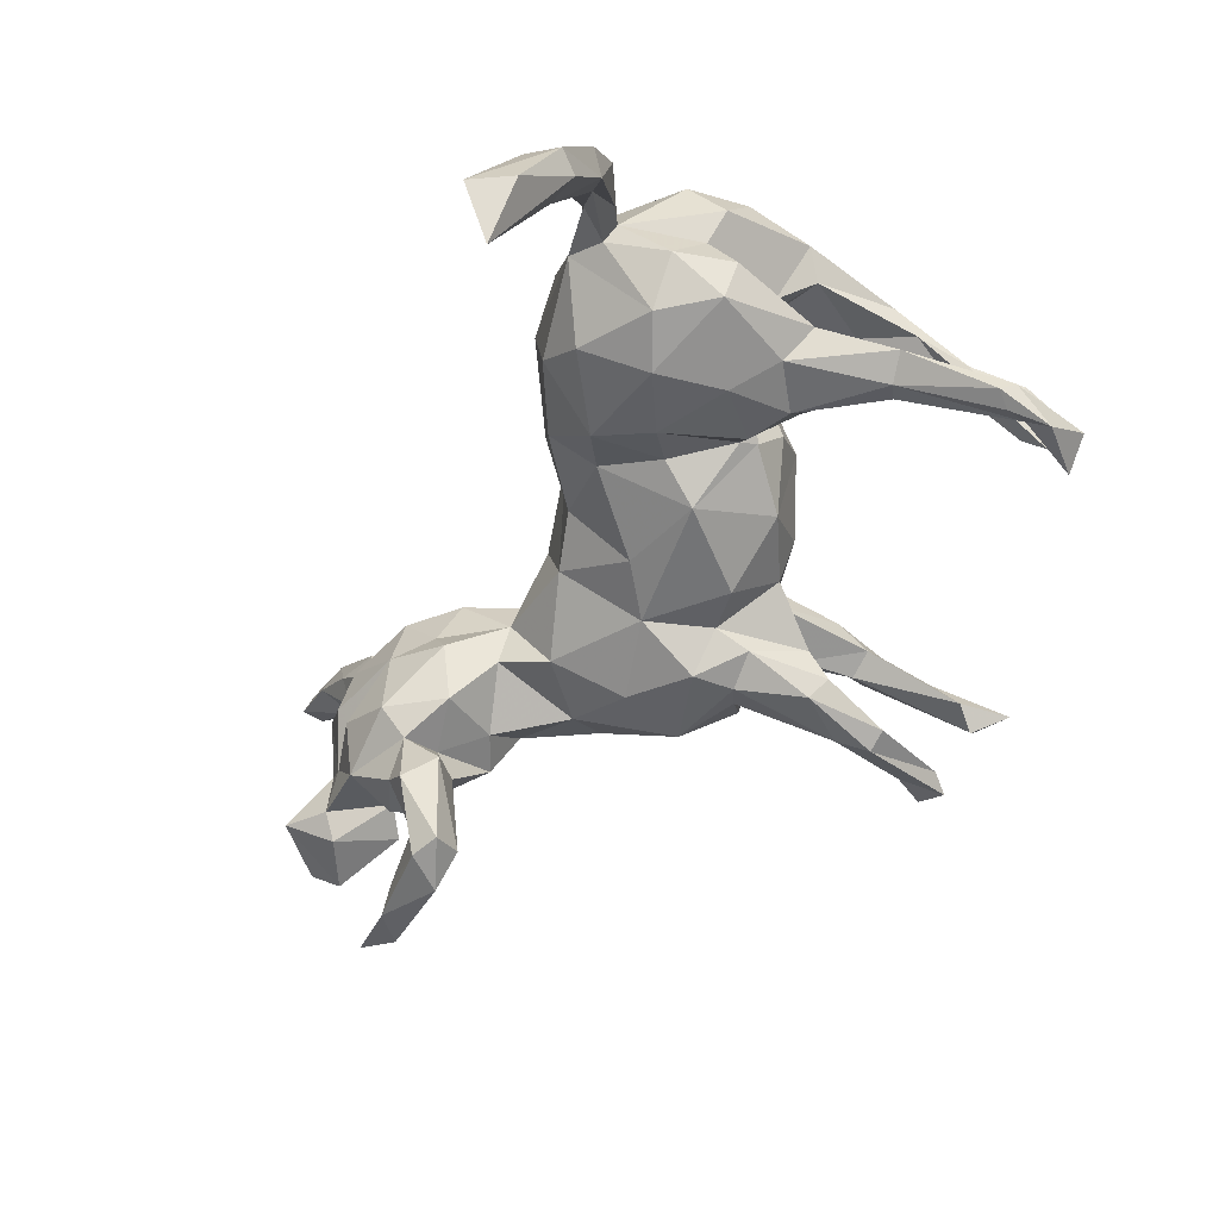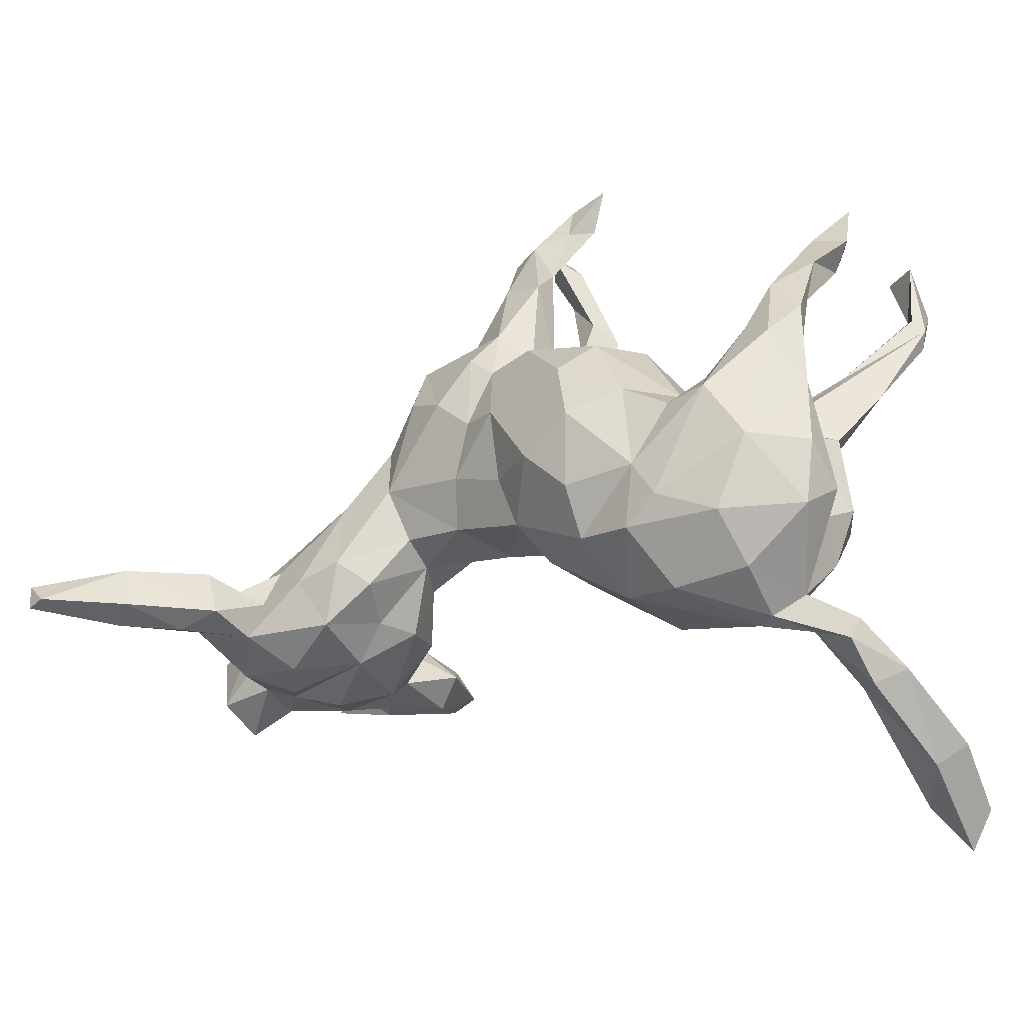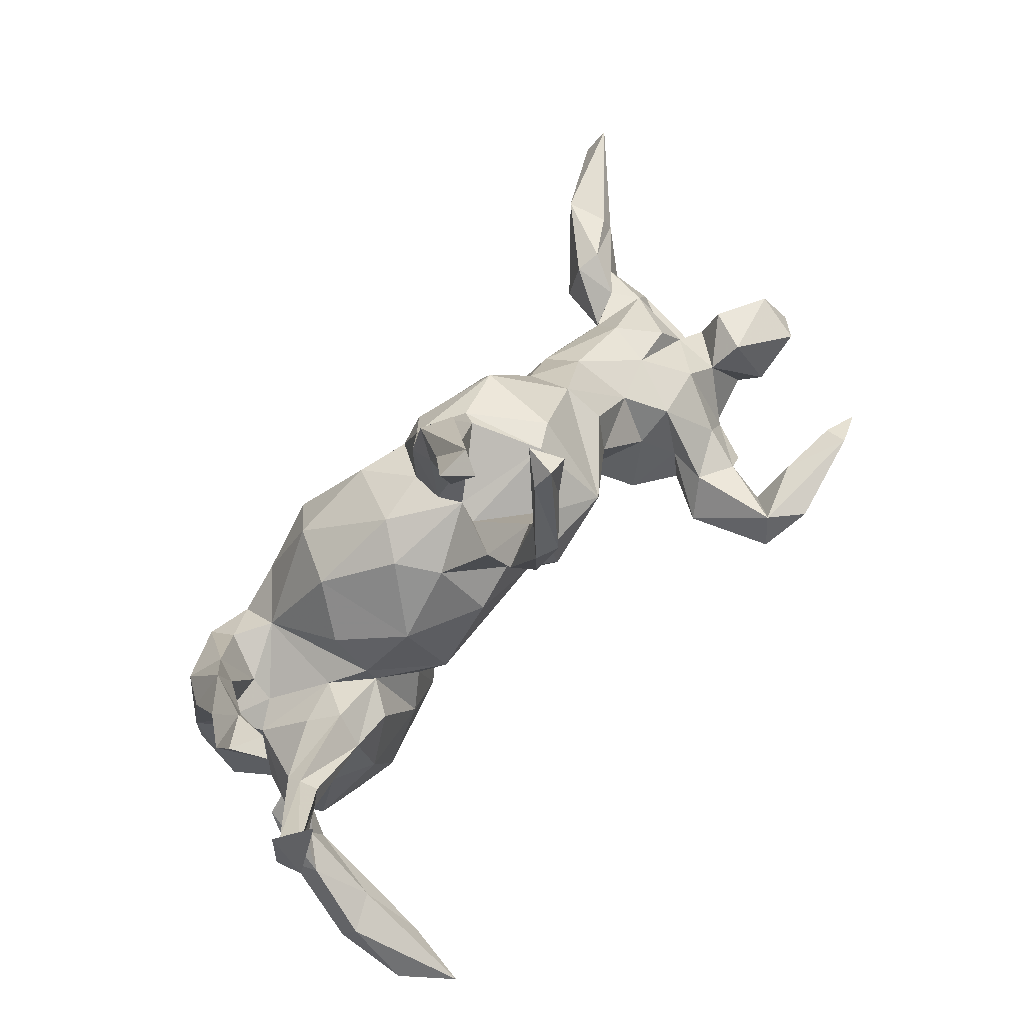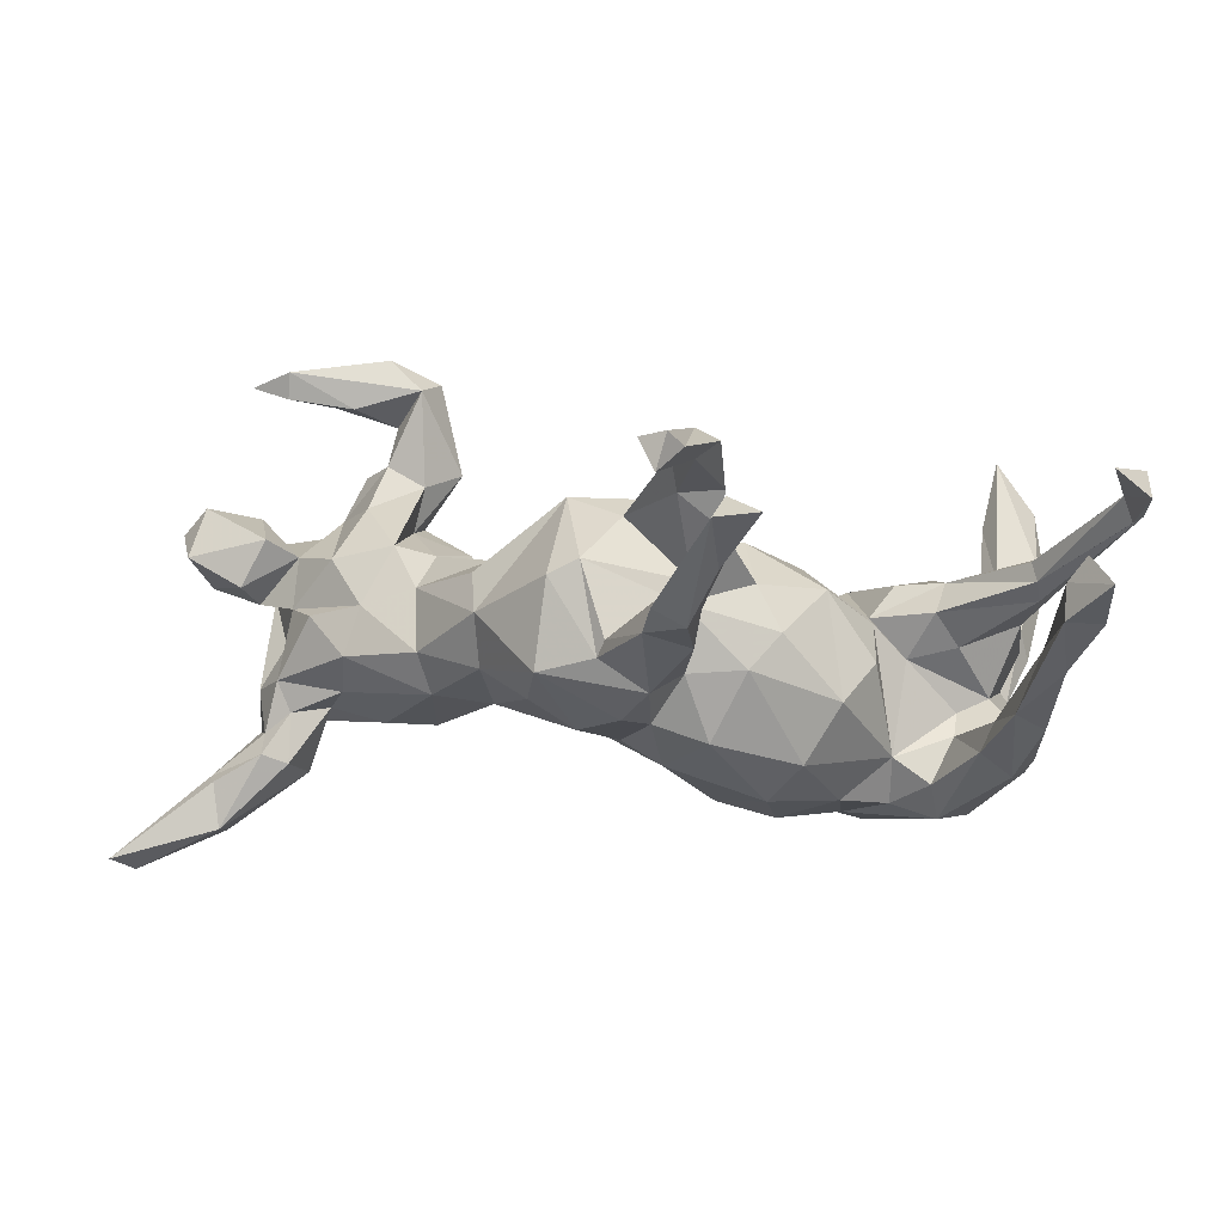
<metadata>
{"format":"obj","ext":"obj","renderer":"f3d","projection":"perspective","resolution":1024,"background":"white","views":[{"elev":-53.4,"azim":56.7,"up":"+Z"},{"elev":-32.2,"azim":28.2,"up":"+Y"},{"elev":72.4,"azim":129.5,"up":"+Y"},{"elev":80.0,"azim":2.3,"up":"+Y"}]}
</metadata>
<code>
v -0.05805 0.3827 0.06702
v -0.1352 0.1334 0.1532
v -0.39 -0.156 -0.2247
v 0.4777 -0.1672 0.08356
v 0.1121 0.07198 0.2278
v 0.3712 -0.2187 -0.07623
v 0.2467 0.04002 -0.01469
v 0.2573 -0.2633 -0.05387
v -0.6524 -0.1645 -0.06378
v 0.1918 -0.2752 -0.00421
v -0.5514 -0.05819 -0.3118
v -0.5807 -0.1202 -0.0361
v -0.4742 -0.1349 -0.1589
v -0.04427 0.4871 -0.1475
v -0.002286 0.2118 0.08763
v 0.2477 0.08663 0.04389
v -0.2274 -0.0645 0.01931
v 0.5309 -0.4391 -0.1965
v 0.5021 0.3923 -0.01266
v 0.05132 0.5399 -0.03639
v -0.3489 0.06242 0.04989
v -0.2584 0.06468 -0.07491
v 0.5019 -0.5732 -0.3013
v 0.3436 -0.03473 0.2304
v -0.07967 0.2024 0.1481
v 0.4414 0.1173 -0.09068
v -0.1117 0.2695 0.08105
v -0.4891 -0.08787 -0.3094
v -0.05048 0.5586 -0.08881
v -0.5282 -0.1726 -0.07759
v 0.3618 0.02006 0.00855
v 0.02693 0.5095 0.01167
v -0.01742 0.5363 -0.1255
v 0.2218 -0.1227 0.2161
v 0.1596 -0.1768 -0.06561
v -0.4129 -0.08267 -0.2284
v -0.3078 -0.1438 0.02191
v -0.4498 0.009771 0.05134
v -0.04151 0.167 0.1464
v 0.01226 0.2849 -0.1569
v -0.003 0.4315 -0.1364
v 0.4703 -0.1223 0.1531
v 0.4677 0.2466 0.07299
v -0.6765 -0.07239 -0.08918
v 0.1178 -0.1928 0.1708
v 0.4751 0.2748 -0.002944
v -0.5254 -0.08149 0.1165
v 0.3411 -0.2239 0.1988
v 0.5044 -0.4986 -0.1596
v 0.555 0.3408 -0.1304
v 0.4016 -0.2927 0.03304
v -0.5682 -0.04302 -0.1127
v -0.1981 0.1725 0.1216
v 0.02362 -0.02332 -0.07767
v 0.008003 0.2412 0.03484
v -0.04706 0.3276 0.02005
v 0.5396 0.2199 -0.1586
v 0.4618 -0.3786 0.03593
v 0.342 0.02228 -0.07712
v 0.4784 -0.5234 -0.3706
v 0.3664 -0.0327 0.08826
v 0.476 0.3566 -0.05451
v 0.4106 -0.04168 0.06572
v 0.4048 -0.3479 0.02099
v 0.002215 0.2306 -0.02702
v 0.2016 0.1459 0.106
v -0.4476 -0.202 0.04767
v 0.4491 0.1223 -0.06448
v -0.369 -0.04978 -0.3293
v 0.4425 0.0097 0.1126
v -0.08833 -0.06937 -0.00773
v -0.3877 -0.1103 -0.3562
v 0.002425 0.1359 -0.09248
v 0.07058 0.6179 -0.03515
v -0.5419 -0.1296 0.01723
v -0.4606 -0.05764 -0.3012
v -0.00579 0.4509 0.07066
v 0.4518 -0.2131 0.1391
v -0.0495 0.4456 0.04769
v 0.1294 -0.01783 0.2389
v 0.4375 -0.1506 -0.07129
v -0.4702 -0.1791 -0.15
v 0.3819 0.09623 0.1566
v 0.1791 -0.06927 -0.0571
v 0.4753 -0.3485 0.02948
v -0.3609 -0.1683 0.09443
v -0.5601 -0.09517 0.1441
v 0.5353 0.2548 -0.1515
v 0.2772 -0.000439 -0.0752
v 0.00498 0.3638 0.08059
v -0.55 -0.04215 -0.3461
v -0.5263 -0.07876 -0.09631
v -0.1377 0.2752 -0.04228
v -0.6313 -0.1997 -0.1193
v -0.5303 -0.07663 -0.02424
v -0.4142 -0.05611 -0.3714
v -0.5006 -0.01827 -0.006177
v 0.4714 -0.4277 -0.01696
v 0.1032 -0.1304 -0.02865
v -0.2946 -0.1212 -0.1161
v 0.443 -0.1778 0.03624
v -0.2752 -0.1462 -0.03127
v 0.3268 0.05333 -0.0313
v -0.5671 -0.1685 0.1869
v -0.3459 -0.09656 -0.3497
v -0.691 -0.1205 -0.1281
v -0.4354 -0.06684 -0.1657
v -0.1107 -0.000434 0.136
v 0.4996 -0.3807 -0.08724
v -0.492 -0.1656 0.114
v -0.1494 0.08346 -0.1259
v -0.4416 -0.2083 -0.07994
v -0.02405 -0.04232 0.1578
v -0.03179 0.3628 -0.1569
v -0.632 -0.1167 0.2028
v 0.5079 0.3473 -0.1656
v 0.4303 -0.3151 0.01583
v 0.4316 -0.2276 -0.01762
v -0.05255 0.1328 -0.1466
v -0.5676 -0.1663 -0.1286
v -0.4437 -0.123 -0.2202
v 0.0298 0.5721 -0.06174
v -0.008795 0.2378 0.002552
v -0.476 -0.0243 -0.08561
v -0.04726 0.1994 -0.1353
v 0.4471 -0.009388 -0.0303
v -0.5871 -0.1402 -0.1598
v -0.1785 0.2644 -0.02198
v 0.5033 0.08347 -0.0812
v 0.04981 -0.05584 0.2155
v 0.0734 -0.1915 0.03516
v -0.7296 -0.1422 0.3305
v -0.278 0.1254 -0.04689
v 0.5505 0.2347 -0.122
v 0.02753 0.403 -0.1663
v -0.576 -0.1368 0.07951
v 0.5559 0.1957 -0.1483
v 0.4689 -0.01937 0.1478
v -0.6026 -0.07026 -0.3285
v 0.5608 0.2728 -0.1804
v -0.009335 -0.1049 0.0195
v -0.3901 0.006161 -0.1017
v -0.1312 -0.06278 0.09261
v 0.4589 0.1658 0.09179
v 0.03698 0.2735 -0.08548
v 0.03787 0.3037 -0.129
v 0.2784 0.009393 0.1559
v -0.189 0.2434 0.09827
v 0.336 -0.07566 -0.0981
v -0.3355 -0.02874 -0.09582
v -0.3969 -0.09695 0.1229
v -0.2258 -0.04481 0.07634
v 0.4003 -0.03174 -0.07176
v -0.2504 -0.06952 -0.04365
v 0.2554 -0.1831 0.218
v 0.3987 0.1088 0.1173
v 0.1596 -0.2698 0.1054
v -0.6575 -0.08917 -0.1618
v -0.3285 0.03002 0.1007
v -0.079 0.0775 0.1564
v 0.007313 0.1888 -0.1132
v -0.3263 -0.08168 0.1254
v -0.4822 -0.2072 -0.008911
v 0.537 -0.5202 -0.2912
v -0.6099 -0.1535 0.2708
v -0.5712 -0.1468 0.1358
v -0.7611 -0.1082 0.3208
v 0.1192 0.1969 0.02786
v -0.3636 -0.1925 -0.1131
v 0.4571 -0.3674 -0.04064
v 0.08486 0.1912 -0.03413
v -0.02189 0.3385 -0.115
v 0.2034 -0.2163 0.2021
v -0.3628 -0.1525 -0.156
v -0.7605 -0.1449 0.3193
v -0.03881 0.5673 -0.1366
v 0.4647 -0.1452 -0.01626
v -0.2841 -0.1159 0.0931
v 0.155 0.1262 0.1864
v -0.00626 -0.1133 0.1347
v 0.3049 -0.1754 -0.1013
v 0.461 0.1291 0.1291
v 0.1151 -0.126 0.2146
v 0.2226 -0.1124 -0.08383
v 0.452 0.328 0.02383
v 0.01392 0.5922 -0.03241
v 0.4635 0.09811 -0.1021
v -0.1027 0.2821 0.06027
v -0.3596 -0.07193 -0.1989
v 0.01155 0.4091 0.03953
v -0.2713 0.1617 0.0116
v 0.2106 0.01095 0.2154
v 0.3548 -0.2841 0.1297
v -0.5601 -0.06846 0.176
v -0.5436 -0.1864 0.03927
v 0.4134 0.1918 0.1192
v 0.3282 -0.3229 0.03022
v -0.5641 -0.1626 -0.05182
v -0.07255 0.5458 -0.1331
v -0.6007 -0.06159 -0.04846
v -0.3732 -0.09196 -0.1386
v -0.3524 -0.1577 -0.2532
v 0.2446 -0.2913 0.1346
v -0.4303 0.01599 -0.01735
v 0.4408 0.2392 0.04272
v -0.3587 -0.1894 -0.005206
v -0.02357 0.06374 0.1862
v -0.3563 0.03447 -0.04016
v 0.3792 -0.3004 0.01328
v 0.567 0.2181 -0.1342
v 0.4566 -0.5108 -0.2621
v -0.5242 -0.08068 0.186
v 0.4551 0.0977 -0.04308
v 0.1793 0.1199 -0.04365
v 0.03187 -0.1709 0.1009
v 0.547 -0.4683 -0.1777
v 0.3946 -0.1217 0.2131
v -0.4538 -0.04841 0.09015
v 0.3301 0.005435 0.1898
v 0.2797 -0.03474 0.2118
v 0.4439 -0.4126 -0.05171
v 0.4283 0.06296 0.1829
v 0.5057 0.3089 0.02139
v -0.6253 -0.09215 0.213
v -0.5032 -0.1522 0.1875
v -0.2626 0.1252 0.07833
v -0.2462 0.03129 0.1094
v 0.07058 0.1154 -0.1021
v -0.5124 -0.08599 -0.3508
v -0.6467 -0.1667 0.2415
v -0.3124 -0.1208 -0.2278
v 0.5128 -0.4012 -0.04587
v -0.03113 0.411 0.02226
v -0.04547 0.256 0.1205
v -0.1921 -0.01657 -0.06703
v -0.1593 0.1814 -0.1384
v -0.4036 -0.1064 -0.2888
v -0.08639 0.2282 -0.1068
v -0.004278 0.403 -0.1811
v 0.3537 -0.3211 0.0462
v 0.4534 0.3338 -0.02404
v 0.3613 -0.01098 0.1226
v 0.07762 0.2103 0.07939
v 0.4703 -0.4374 -0.1698
v 0.03318 0.1698 0.1694
v -0.5453 -0.07439 0.07438
v 0.1533 -0.007052 -0.09383
v -0.03897 0.0378 -0.1011
v 0.294 0.007536 0.02517
v -0.6141 -0.09607 0.2764
v 0.2429 0.0123 -0.02752
v -0.474 -0.1071 0.1038
f 106 44 158
f 183 80 130
f 130 80 5
f 130 5 207
f 113 130 207
f 207 5 245
f 160 207 39
f 207 245 39
f 113 207 108
f 207 160 108
f 2 160 25
f 160 39 25
f 2 25 148
f 108 160 2
f 2 148 53
f 227 152 143
f 143 108 227
f 227 108 2
f 227 2 53
f 226 227 53
f 226 53 148
f 226 148 191
f 152 178 17
f 162 178 152
f 152 227 162
f 162 227 159
f 159 227 226
f 21 159 226
f 178 86 37
f 67 206 86
f 67 163 206
f 21 38 159
f 204 38 21
f 97 38 204
f 163 67 195
f 95 246 97
f 195 30 163
f 30 195 198
f 198 195 136
f 182 144 43
f 144 156 205
f 58 98 232
f 182 70 144
f 42 4 138
f 96 229 91
f 96 72 229
f 105 72 96
f 69 105 96
f 105 202 72
f 239 14 176
f 135 239 33
f 41 135 33
f 41 146 135
f 135 40 239
f 146 40 135
f 40 114 239
f 89 184 251
f 149 184 89
f 181 184 149
f 181 35 184
f 181 8 35
f 6 8 181
f 251 103 59
f 59 89 251
f 149 89 59
f 153 149 59
f 103 213 68
f 31 213 103
f 81 177 118
f 118 6 81
f 209 6 118
f 51 209 118
f 170 209 117
f 116 88 50
f 88 134 50
f 134 210 50
f 68 210 134
f 88 68 134
f 129 137 210
f 60 211 244
f 18 60 244
f 18 164 60
f 216 164 18
f 23 164 216
f 140 116 50
f 140 88 116
f 140 57 88
f 210 140 50
f 140 137 57
f 210 137 140
f 23 211 60
f 164 23 60
f 29 33 176
f 114 172 41
f 29 176 199
f 248 119 73
f 73 119 161
f 161 119 125
f 119 236 125
f 125 236 238
f 125 238 114
f 114 40 125
f 114 238 172
f 239 114 14
f 199 14 41
f 199 41 29
f 176 14 199
f 119 248 111
f 111 236 119
f 174 202 231
f 202 105 231
f 237 202 3
f 72 202 237
f 231 105 69
f 189 231 69
f 237 36 69
f 36 189 69
f 237 28 72
f 72 28 229
f 28 237 76
f 237 69 76
f 28 11 229
f 11 28 76
f 69 96 91
f 11 76 91
f 229 139 91
f 29 41 33
f 239 176 33
f 14 114 41
f 172 146 41
f 145 146 172
f 65 145 172
f 161 40 146
f 125 40 161
f 145 161 146
f 73 161 145
f 228 248 73
f 247 248 228
f 247 54 248
f 99 54 247
f 228 73 171
f 214 228 171
f 214 247 228
f 84 99 247
f 76 69 91
f 35 84 184
f 35 99 84
f 131 99 35
f 10 131 35
f 8 10 35
f 98 49 232
f 49 98 221
f 26 68 88
f 68 213 210
f 187 26 88
f 213 129 210
f 129 153 187
f 126 153 129
f 62 241 19
f 211 221 244
f 211 23 49
f 109 18 244
f 216 18 109
f 211 49 221
f 49 216 232
f 23 216 49
f 187 88 57
f 129 187 137
f 137 187 57
f 127 94 158
f 158 94 106
f 44 200 52
f 52 158 44
f 139 229 11
f 131 141 99
f 141 54 99
f 171 73 145
f 171 145 123
f 123 65 93
f 54 141 71
f 54 71 248
f 65 238 93
f 238 65 172
f 71 235 248
f 248 235 111
f 238 236 93
f 93 236 128
f 111 235 22
f 111 22 236
f 236 22 133
f 174 231 201
f 82 3 174
f 3 202 174
f 237 3 36
f 36 3 121
f 201 231 189
f 142 201 189
f 189 36 107
f 3 82 121
f 127 158 52
f 92 120 127
f 120 94 127
f 198 120 30
f 198 94 120
f 92 127 52
f 124 92 95
f 92 124 13
f 13 82 92
f 120 92 82
f 30 120 82
f 82 112 30
f 95 204 124
f 204 95 97
f 206 163 30
f 30 112 206
f 208 204 21
f 208 142 204
f 142 124 204
f 86 206 37
f 133 208 191
f 208 21 191
f 22 208 133
f 37 206 102
f 191 21 226
f 178 37 17
f 102 154 17
f 37 102 17
f 208 150 142
f 206 112 169
f 32 20 74
f 186 32 74
f 20 186 122
f 32 190 20
f 233 186 20
f 190 233 20
f 168 171 123
f 243 168 123
f 131 10 157
f 66 214 168
f 16 214 66
f 197 157 10
f 197 203 157
f 147 16 66
f 147 7 16
f 240 203 197
f 203 240 193
f 249 7 147
f 61 249 147
f 242 61 147
f 156 83 196
f 156 242 83
f 70 242 156
f 61 242 70
f 78 42 217
f 48 78 217
f 193 78 48
f 196 182 43
f 83 222 196
f 222 182 196
f 24 222 83
f 138 70 182
f 222 138 182
f 217 42 138
f 70 156 144
f 78 4 42
f 170 64 209
f 170 221 64
f 221 98 64
f 98 58 64
f 144 205 46
f 6 197 8
f 185 205 196
f 185 196 43
f 193 51 78
f 78 51 4
f 51 101 4
f 51 118 101
f 101 63 4
f 138 4 63
f 138 63 70
f 63 61 70
f 156 196 205
f 240 58 85
f 64 58 240
f 240 85 51
f 209 64 197
f 51 85 117
f 240 51 193
f 51 117 209
f 61 63 249
f 63 31 249
f 64 240 197
f 209 197 6
f 249 31 103
f 249 251 7
f 251 249 103
f 8 197 10
f 184 84 251
f 123 145 65
f 251 247 7
f 7 247 214
f 16 7 214
f 214 171 168
f 20 122 74
f 74 122 186
f 31 126 213
f 63 126 31
f 63 177 126
f 126 177 81
f 101 177 63
f 118 177 101
f 109 117 85
f 109 170 117
f 85 232 109
f 58 232 85
f 19 185 223
f 223 62 19
f 62 46 241
f 185 43 223
f 223 46 62
f 46 205 241
f 205 185 241
f 43 46 223
f 43 144 46
f 81 181 149
f 81 6 181
f 26 59 68
f 59 103 68
f 153 59 187
f 153 81 149
f 109 244 170
f 244 221 170
f 241 185 19
f 187 59 26
f 126 129 213
f 81 153 126
f 232 216 109
f 191 148 128
f 17 143 152
f 128 148 27
f 143 113 108
f 27 1 188
f 234 1 27
f 148 234 27
f 148 25 234
f 39 234 25
f 39 15 234
f 180 113 143
f 180 130 113
f 234 90 1
f 234 15 90
f 39 245 15
f 180 183 130
f 180 45 183
f 180 215 45
f 157 45 215
f 179 243 245
f 245 5 179
f 157 173 45
f 5 192 179
f 192 5 80
f 183 34 80
f 183 45 34
f 45 173 34
f 173 155 34
f 80 34 192
f 192 34 220
f 34 24 220
f 155 24 34
f 82 13 121
f 107 124 142
f 107 13 124
f 36 13 107
f 71 143 17
f 128 27 93
f 71 180 143
f 121 13 36
f 215 180 141
f 131 215 141
f 79 77 186
f 77 32 186
f 90 190 77
f 1 90 77
f 190 56 233
f 47 87 194
f 246 87 47
f 212 47 194
f 87 115 194
f 165 104 225
f 230 104 165
f 104 230 166
f 165 225 250
f 166 115 87
f 250 225 212
f 224 250 194
f 194 115 224
f 250 212 194
f 166 230 115
f 230 165 132
f 230 175 115
f 115 175 167
f 224 115 167
f 224 167 250
f 230 132 175
f 165 250 132
f 132 250 167
f 175 132 167
f 90 55 190
f 15 55 90
f 15 123 55
f 243 123 15
f 245 243 15
f 131 157 215
f 66 168 243
f 179 66 243
f 157 203 173
f 179 147 66
f 192 147 179
f 203 48 173
f 147 220 219
f 219 242 147
f 192 220 147
f 48 217 155
f 155 173 48
f 203 193 48
f 219 24 83
f 220 24 219
f 24 217 222
f 155 217 24
f 217 138 222
f 139 11 91
f 77 190 32
f 242 219 83
f 189 107 142
f 169 82 174
f 112 82 169
f 100 201 150
f 102 169 100
f 100 169 174
f 206 169 102
f 150 208 22
f 154 22 235
f 22 154 150
f 154 100 150
f 102 100 154
f 236 133 191
f 17 154 235
f 71 17 235
f 188 93 27
f 141 180 71
f 233 1 79
f 188 1 233
f 56 188 233
f 123 188 56
f 123 93 188
f 55 123 56
f 186 233 79
f 1 77 79
f 190 55 56
f 174 201 100
f 236 191 128
f 136 87 246
f 166 87 136
f 166 110 104
f 104 110 225
f 195 110 166
f 225 252 212
f 225 110 252
f 75 136 246
f 75 246 95
f 198 136 75
f 198 75 95
f 9 198 12
f 12 198 95
f 200 12 92
f 200 92 52
f 94 198 9
f 9 12 200
f 9 200 44
f 94 9 106
f 9 44 106
f 86 162 151
f 86 178 162
f 151 162 159
f 218 151 159
f 110 67 86
f 86 151 110
f 110 151 252
f 252 151 218
f 246 218 38
f 38 218 159
f 67 110 195
f 212 252 47
f 47 252 218
f 47 218 246
f 97 246 38
f 136 195 166
f 150 201 142
f 92 12 95
f 84 247 251

</code>
